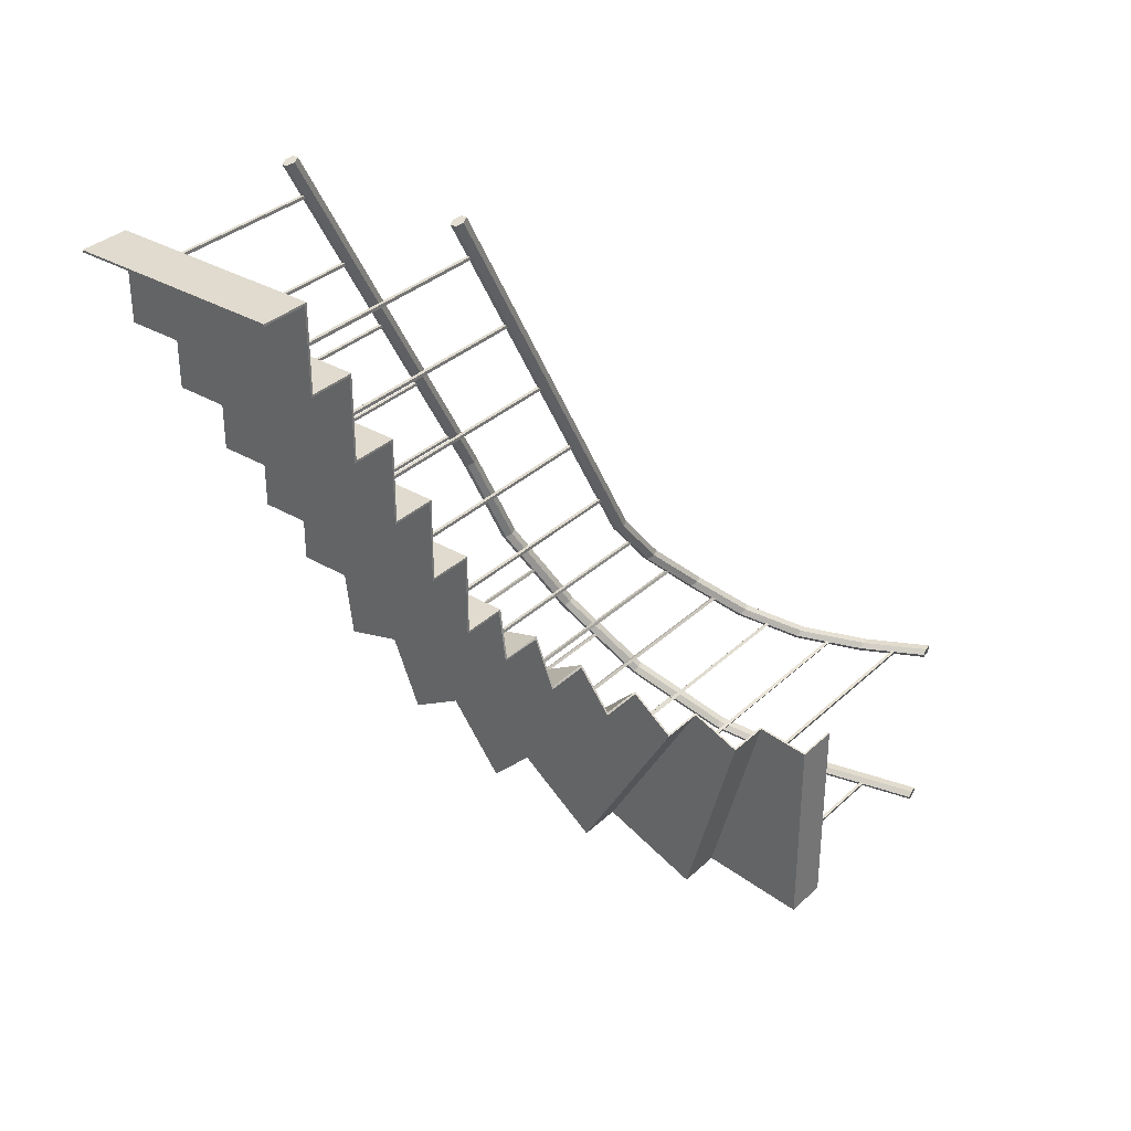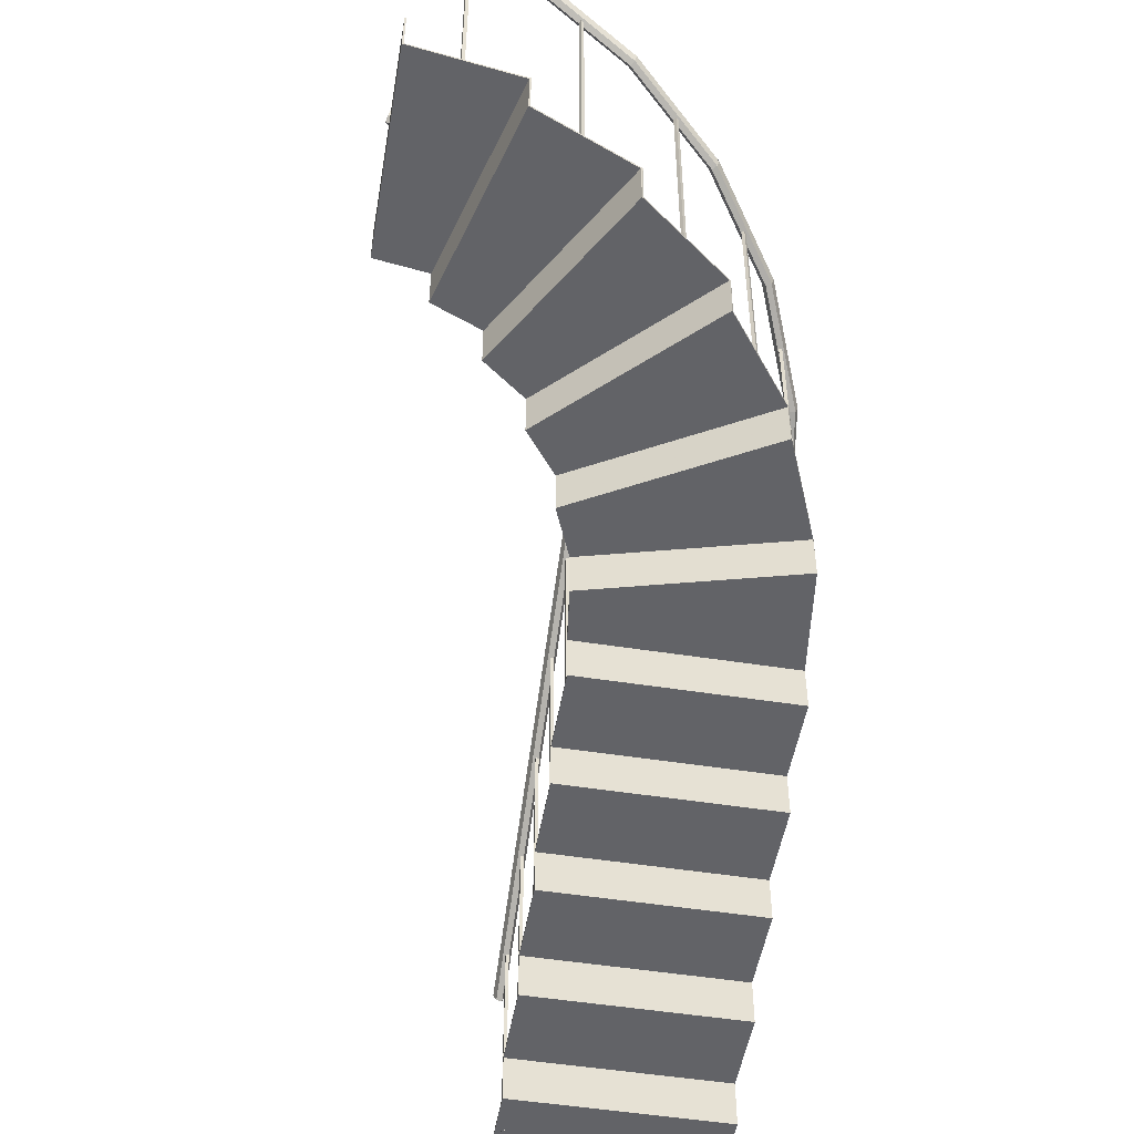
<metadata>
{"format":"obj","ext":"obj","renderer":"f3d","projection":"perspective","resolution":1024,"background":"white","views":[{"elev":33.6,"azim":38.7,"up":"+Z"},{"elev":-51.0,"azim":170.3,"up":"+Y"}]}
</metadata>
<code>
g 43_43
v 39.64 196.5 -78.66
v 29.29 196.5 -70.71
v -41.42 196.5 -141.4
v -20.82 196.5 -157.3
v 0 196.5 -173.2
v 50 196.5 -86.6
v -100 87.33 80
v 0 87.33 80
v 0 65.5 80
v -100 65.5 80
v -41.42 174.7 -141.4
v 29.29 174.7 -70.71
v 21.34 174.7 -60.36
v 13.4 174.7 -50
v -73.21 174.7 -100
v -57.31 174.7 -120.7
v 0 109.2 5.4e-05
v 0 109.2 40
v -100 109.2 40
v -100 109.2 5.4e-05
v 0 87.33 40
v 0 87.33 80
v -100 87.33 80
v -100 87.33 40
v 0 21.83 160
v 0 21.83 200
v -100 21.83 200
v -100 21.83 160
v -100 131 6.3e-05
v 0 131 6.3e-05
v 0 109.2 5.4e-05
v -100 109.2 5.4e-05
v -93.19 152.8 -51.76
v 3.407 152.8 -25.88
v 3.407 131 -25.88
v -93.19 131 -51.76
v 3.407 152.8 -25.88
v -93.19 152.8 -51.76
v -83.2 152.8 -75.88
v -73.21 152.8 -100
v 13.4 152.8 -50
v 8.402 152.8 -37.94
v 99.93 240.2 -200
v 99.93 240.2 -200
v 99.93 240.2 -100
v 99.93 240.2 -99.99
v 0 43.67 120
v 0 43.67 160
v -100 43.67 160
v -100 43.67 120
v 0 196.5 -173.2
v 0 218.3 -173.2
v 50 218.3 -86.6
v 50 196.5 -86.6
v 0 131 6.3e-05
v -100 131 6.3e-05
v -96.59 131 -25.88
v -93.19 131 -51.76
v 3.407 131 -25.88
v 1.704 131 -12.94
v 99.13 241.2 -199.8
v 99.13 241.2 -99.91
v 99.12 241.2 -99.87
v 99.12 241.2 -199.8
v 48.24 218.3 -193.2
v 48.24 240.2 -193.2
v 74.12 240.2 -96.59
v 74.12 218.3 -96.59
v -73.21 174.7 -100
v 13.4 174.7 -50
v 13.4 152.8 -50
v -73.21 152.8 -100
v 99.93 240.2 -99.99
v 99.93 240.2 -200
v 99.93 262 -200
v 99.93 262 -99.99
v -100 65.5 120
v 0 65.5 120
v 0 43.67 120
v -100 43.67 120
v -100 43.67 160
v 0 43.67 160
v 0 21.83 160
v -100 21.83 160
v 0 65.5 80
v 0 65.5 120
v -100 65.5 120
v -100 65.5 80
v -100 109.2 40
v 0 109.2 40
v 0 87.33 40
v -100 87.33 40
v -100 21.83 200
v 0 21.83 200
v 0 -9.9e-05 200
v -100 -9.9e-05 200
v 99.93 240.2 -200
v 99.93 240.2 -99.99
v 87.06 240.2 -98.3
v 74.12 240.2 -96.59
v 48.24 240.2 -193.2
v -41.42 196.5 -141.4
v 29.29 196.5 -70.71
v 29.29 174.7 -70.71
v -41.42 174.7 -141.4
v 50 218.3 -86.6
v 0 218.3 -173.2
v 24.12 218.3 -183.2
v 48.24 218.3 -193.2
v 74.12 218.3 -96.59
v 62.06 218.3 -91.49
v -0.8692 219.3 -172.9
v 49.19 219.3 -86.2
v 99.12 241.2 -99.88
v 86.24 241.2 -98.06
v 49.3 197.5 -86.05
v 47.39 241.2 -193.1
v 99.12 241.2 -199.8
v -0.7047 197.5 -172.6
v -0.01323 44.67 121
v -0.01323 44.67 161
v -100 44.67 161
v -100 44.67 121
v -100 110.2 40.97
v -0.01323 110.2 40.97
v -100 22.83 201
v -0.01323 22.83 201
v -0.01323 88.33 40.97
v 23.27 219.3 -182.8
v 47.45 219.3 -192.9
v -0.01323 -0.000221 201
v -100 88.33 40.97
v 73.3 219.3 -96.26
v -100 -0.000221 201
v 61.24 219.3 -91.15
v -83.7 153.8 -74.91
v -73.71 153.8 -99.03
v 49.19 219.3 -86.15
v 12.9 153.8 -49.03
v 7.902 153.8 -36.97
v -0.8663 219.3 -172.9
v 2.907 153.8 -24.91
v -93.6 153.8 -50.76
v -93.6 153.8 -50.76
v 2.907 153.8 -24.91
v 99.12 241.2 -99.88
v 99.12 241.2 -199.8
v 3.361 132 -24.94
v 99.12 262 -199.8
v -93.31 132 -50.81
v -0.01323 66.5 80.97
v -0.01323 66.5 121
v 99.12 262 -99.89
v -57.98 175.7 -119.8
v -41.97 175.7 -140.7
v -100 66.5 121
v -96.61 132 -24.91
v -93.31 132 -50.82
v 28.62 175.7 -69.82
v 20.68 175.7 -59.46
v -100 66.5 80.97
v 3.36 132 -24.94
v 1.69 132 -11.97
v 12.73 175.7 -49.11
v -73.87 175.7 -99.11
v -21.41 197.5 -156.8
v -0.7033 197.5 -172.7
v -0.01323 132 0.9748
v -100 132 0.9748
v 49.3 197.5 -86.05
v 38.94 197.5 -78.1
v 28.59 197.5 -70.16
v -42.14 197.5 -140.9
v -100 66.5 121
v -0.01323 66.5 121
v -0.01323 44.67 121
v -100 44.67 121
v -100 44.67 161
v -0.01323 44.67 161
v -0.01323 22.83 161
v -0.01323 110.2 0.9748
v -0.01323 110.2 40.97
v -100 22.83 161
v -100 110.2 40.97
v -100 110.2 0.9748
v 47.45 219.3 -192.9
v 47.39 241.2 -193.1
v 73.3 241.2 -96.36
v -0.01323 88.33 40.97
v -0.01323 88.33 80.97
v 73.3 219.3 -96.26
v -100 88.33 80.97
v -100 88.33 40.97
v -73.87 175.7 -99.11
v 12.73 175.7 -49.11
v 12.89 153.8 -49.04
v -0.01323 22.83 161
v -0.01323 22.83 201
v -73.7 153.8 -99
v -100 22.83 201
v -100 22.83 161
v -42.15 197.5 -140.9
v 28.59 197.5 -70.16
v 28.63 175.7 -69.81
v -100 132 0.9748
v -0.01323 132 0.9748
v -41.97 175.7 -140.7
v -0.01323 110.2 0.9748
v -100 110.2 0.9748
v -100 88.33 80.97
v -0.01323 88.33 80.97
v -0.01323 66.5 80.97
v -100 66.5 80.97
v 73.3 241.2 -96.36
f 205 209 208 206
f 210 213 212 211
f 144 150 148 145
f 119 116 113 112
f 186 191 188 187
f 194 199 196 195
f 146 153 149 147
f 174 177 176 175
f 178 183 180 179
f 124 132 128 125
f 126 134 131 127
f 202 207 204 203
f 75 149 153 76
f 120 123 122 121
f 142 140 139 137 136 143
f 189 193 192 190
f 171 170 167 166 173 172
f 181 185 184 182
f 155 154 165 164 160 159
f 197 201 200 198
f 168 163 162 158 157 169
f 151 161 156 152
f 118 117 214 115 114
f 138 135 133 130 129 141
f 1 2 3 4 5 6
f 7 8 9 10
f 11 12 13 14 15 16
f 17 18 19 20
f 21 22 23 24
f 25 26 27 28
f 29 30 31 32
f 33 34 35 36
f 37 38 39 40 41 42
f 43 44 45 46
f 47 48 49 50
f 51 52 53 54
f 55 56 57 58 59 60
f 61 62 63 64
f 65 66 67 68
f 69 70 71 72
f 73 74 75 76
f 77 78 79 80
f 81 82 83 84
f 85 86 87 88
f 89 90 91 92
f 93 94 95 96
f 97 98 99 100 101
f 102 103 104 105
f 106 107 108 109 110 111
f 52 112 113 53
f 98 114 115 99
f 53 113 116 54
f 101 117 118 97
f 54 116 119 51
f 47 120 121 48
f 48 121 122 49
f 49 122 123 50
f 50 123 120 47
f 89 124 125 90
f 93 126 127 94
f 90 125 128 91
f 108 129 130 109
f 94 127 131 95
f 91 128 132 92
f 109 130 133 110
f 95 131 134 96
f 92 132 124 89
f 110 133 135 111
f 96 134 126 93
f 39 136 137 40
f 111 135 138 106
f 43 61 64 44
f 41 139 140 42
f 106 138 141 107
f 44 64 63 45
f 45 63 62 46
f 37 142 143 38
f 46 62 61 43
f 107 141 129 108
f 33 144 145 34
f 42 140 142 37
f 73 146 147 74
f 34 145 148 35
f 40 137 139 41
f 74 147 149 75
f 35 148 150 36
f 38 143 136 39
f 36 150 144 33
f 85 151 152 86
f 76 153 146 73
f 16 154 155 11
f 86 152 156 87
f 57 157 158 58
f 12 159 160 13
f 87 156 161 88
f 59 162 163 60
f 88 161 151 85
f 14 164 165 15
f 4 166 167 5
f 55 168 169 56
f 5 167 170 6
f 13 160 164 14
f 6 170 171 1
f 60 163 168 55
f 11 155 159 12
f 1 171 172 2
f 58 158 162 59
f 15 165 154 16
f 2 172 173 3
f 56 169 157 57
f 77 174 175 78
f 78 175 176 79
f 3 173 166 4
f 79 176 177 80
f 81 178 179 82
f 80 177 174 77
f 82 179 180 83
f 17 181 182 18
f 83 180 183 84
f 18 182 184 19
f 84 183 178 81
f 19 184 185 20
f 65 186 187 66
f 20 185 181 17
f 66 187 188 67
f 21 189 190 22
f 67 188 191 68
f 22 190 192 23
f 68 191 186 65
f 23 192 193 24
f 69 194 195 70
f 24 193 189 21
f 70 195 196 71
f 25 197 198 26
f 71 196 199 72
f 26 198 200 27
f 72 199 194 69
f 27 200 201 28
f 102 202 203 103
f 28 201 197 25
f 103 203 204 104
f 29 205 206 30
f 104 204 207 105
f 30 206 208 31
f 105 207 202 102
f 31 208 209 32
f 7 210 211 8
f 32 209 205 29
f 8 211 212 9
f 9 212 213 10
f 97 118 114 98
f 10 213 210 7
f 99 115 214 100
f 51 119 112 52
f 100 214 117 101
g Cube.010
v 74.24 341 -194.6
v 75.72 341 -194.8
v 75.72 241 -194.8
v 74.24 241 -194.6
v 75.94 341 -193.3
v 75.94 241 -193.3
v 74.46 341 -193.1
v 74.46 241 -193.1
v 23.82 319.5 -181.1
v 25.16 319.5 -181.7
v 25.16 219.5 -181.7
v 23.82 219.5 -181.1
v 25.84 319.5 -180.4
v 25.84 219.5 -180.4
v 24.49 319.5 -179.7
v 24.49 219.5 -179.7
v -21.58 297.3 -154.2
v -20.42 297.3 -155.1
v -20.42 197.3 -155.1
v -21.58 197.3 -154.2
v -19.47 297.3 -154
v -19.47 197.3 -154
v -20.63 297.3 -153
v -20.63 197.3 -153
v -57.71 275.4 -116.8
v -56.82 275.4 -118.1
v -56.82 175.4 -118.1
v -57.71 175.4 -116.8
v -55.61 275.4 -117.2
v -55.61 175.4 -117.2
v -56.5 275.4 -116
v -56.5 175.4 -116
v -81.88 253.9 -74.1
v -81.46 253.9 -75.54
v -81.46 153.9 -75.54
v -81.88 153.9 -74.1
v -80.02 253.9 -75.12
v -80.02 153.9 -75.12
v -80.44 253.9 -73.68
v -80.44 153.9 -73.68
v -94.72 231.4 -25.36
v -94.57 231.4 -26.86
v -94.57 131.4 -26.86
v -94.72 131.4 -25.36
v -93.08 231.4 -26.71
v -93.08 131.4 -26.71
v -93.23 231.4 -25.22
v -93.23 131.4 -25.22
v -98.34 209.5 21.24
v -98.34 209.5 19.74
v -98.34 109.5 19.74
v -98.34 109.5 21.24
v -96.84 209.5 19.74
v -96.84 109.5 19.74
v -96.84 209.5 21.24
v -96.84 109.5 21.24
v -98.34 187.5 60.79
v -98.34 187.5 59.29
v -98.34 87.5 59.29
v -98.34 87.5 60.79
v -96.84 187.5 59.29
v -96.84 87.5 59.29
v -96.84 187.5 60.79
v -96.84 87.5 60.79
v -98.34 165.9 101
v -98.34 165.9 99.46
v -98.34 65.89 99.46
v -98.34 65.89 101
v -96.84 165.9 99.46
v -96.84 65.89 99.46
v -96.84 165.9 101
v -96.84 65.89 101
v -98.34 144 140.9
v -98.34 144 139.4
v -98.34 44.04 139.4
v -98.34 44.04 140.9
v -96.84 144 139.4
v -96.84 44.04 139.4
v -96.84 144 140.9
v -96.84 44.04 140.9
v -98.34 121.8 181.7
v -98.34 121.8 180.2
v -98.34 21.78 180.2
v -98.34 21.78 181.7
v -96.84 121.8 180.2
v -96.84 21.78 180.2
v -96.84 121.8 181.7
v -96.84 21.78 181.7
f 215 216 217 218
f 216 219 220 217
f 219 221 222 220
f 221 215 218 222
f 218 217 220 222
f 221 219 216 215
f 223 224 225 226
f 224 227 228 225
f 227 229 230 228
f 229 223 226 230
f 226 225 228 230
f 229 227 224 223
f 231 232 233 234
f 232 235 236 233
f 235 237 238 236
f 237 231 234 238
f 234 233 236 238
f 237 235 232 231
f 239 240 241 242
f 240 243 244 241
f 243 245 246 244
f 245 239 242 246
f 242 241 244 246
f 245 243 240 239
f 247 248 249 250
f 248 251 252 249
f 251 253 254 252
f 253 247 250 254
f 250 249 252 254
f 253 251 248 247
f 255 256 257 258
f 256 259 260 257
f 259 261 262 260
f 261 255 258 262
f 258 257 260 262
f 261 259 256 255
f 263 264 265 266
f 264 267 268 265
f 267 269 270 268
f 269 263 266 270
f 266 265 268 270
f 269 267 264 263
f 271 272 273 274
f 272 275 276 273
f 275 277 278 276
f 277 271 274 278
f 274 273 276 278
f 277 275 272 271
f 279 280 281 282
f 280 283 284 281
f 283 285 286 284
f 285 279 282 286
f 282 281 284 286
f 285 283 280 279
f 287 288 289 290
f 288 291 292 289
f 291 293 294 292
f 293 287 290 294
f 290 289 292 294
f 293 291 288 287
f 295 296 297 298
f 296 299 300 297
f 299 301 302 300
f 301 295 298 302
f 298 297 300 302
f 301 299 296 295
g Cube.011
v -4.209 121.8 181.7
v -4.209 121.8 180.2
v -4.209 21.78 180.2
v -4.209 21.78 181.7
v -2.709 121.8 180.2
v -2.709 21.78 180.2
v -2.709 121.8 181.7
v -2.709 21.78 181.7
v -4.209 144 140.9
v -4.209 144 139.4
v -4.209 44.04 139.4
v -4.209 44.04 140.9
v -2.709 144 139.4
v -2.709 44.04 139.4
v -2.709 144 140.9
v -2.709 44.04 140.9
v -4.209 165.9 101
v -4.209 165.9 99.46
v -4.209 65.89 99.46
v -4.209 65.89 101
v -2.709 165.9 99.46
v -2.709 65.89 99.46
v -2.709 165.9 101
v -2.709 65.89 101
v -4.209 187.5 60.79
v -4.209 187.5 59.29
v -4.209 87.5 59.29
v -4.209 87.5 60.79
v -2.709 187.5 59.29
v -2.709 87.5 59.29
v -2.709 187.5 60.79
v -2.709 87.5 60.79
v -4.209 209.5 21.24
v -4.209 209.5 19.74
v -4.209 109.5 19.74
v -4.209 109.5 21.24
v -2.709 209.5 19.74
v -2.709 109.5 19.74
v -2.709 209.5 21.24
v -2.709 109.5 21.24
v -2.108 231.4 -12.49
v -1.958 231.4 -13.98
v -1.958 131.4 -13.98
v -2.108 131.4 -12.49
v -0.4659 231.4 -13.83
v -0.4659 131.4 -13.83
v -0.6151 231.4 -12.34
v -0.6151 131.4 -12.34
v 4.457 253.9 -38.4
v 4.882 253.9 -39.84
v 4.882 153.9 -39.84
v 4.457 153.9 -38.4
v 6.321 253.9 -39.41
v 6.321 153.9 -39.41
v 5.895 253.9 -37.97
v 5.895 153.9 -37.97
v 17.48 275.4 -61.34
v 18.37 275.4 -62.55
v 18.37 175.4 -62.55
v 17.48 175.4 -61.34
v 19.58 275.4 -61.66
v 19.58 175.4 -61.66
v 18.69 275.4 -60.45
v 18.69 175.4 -60.45
v 36.41 297.3 -80.95
v 37.57 297.3 -81.9
v 37.57 197.3 -81.9
v 36.41 197.3 -80.95
v 38.52 297.3 -80.73
v 38.52 197.3 -80.73
v 37.36 297.3 -79.79
v 37.36 197.3 -79.79
v 59.63 319.5 -94.61
v 60.97 319.5 -95.28
v 60.97 219.5 -95.28
v 59.63 219.5 -94.61
v 61.64 319.5 -93.94
v 61.64 219.5 -93.94
v 60.3 319.5 -93.27
v 60.3 219.5 -93.27
v 86.14 341 -101.6
v 87.62 341 -101.8
v 87.62 241 -101.8
v 86.14 241 -101.6
v 87.84 341 -100.3
v 87.84 241 -100.3
v 86.35 341 -100.1
v 86.35 241 -100.1
f 303 304 305 306
f 304 307 308 305
f 307 309 310 308
f 309 303 306 310
f 306 305 308 310
f 309 307 304 303
f 311 312 313 314
f 312 315 316 313
f 315 317 318 316
f 317 311 314 318
f 314 313 316 318
f 317 315 312 311
f 319 320 321 322
f 320 323 324 321
f 323 325 326 324
f 325 319 322 326
f 322 321 324 326
f 325 323 320 319
f 327 328 329 330
f 328 331 332 329
f 331 333 334 332
f 333 327 330 334
f 330 329 332 334
f 333 331 328 327
f 335 336 337 338
f 336 339 340 337
f 339 341 342 340
f 341 335 338 342
f 338 337 340 342
f 341 339 336 335
f 343 344 345 346
f 344 347 348 345
f 347 349 350 348
f 349 343 346 350
f 346 345 348 350
f 349 347 344 343
f 351 352 353 354
f 352 355 356 353
f 355 357 358 356
f 357 351 354 358
f 354 353 356 358
f 357 355 352 351
f 359 360 361 362
f 360 363 364 361
f 363 365 366 364
f 365 359 362 366
f 362 361 364 366
f 365 363 360 359
f 367 368 369 370
f 368 371 372 369
f 371 373 374 372
f 373 367 370 374
f 370 369 372 374
f 373 371 368 367
f 375 376 377 378
f 376 379 380 377
f 379 381 382 380
f 381 375 378 382
f 378 377 380 382
f 381 379 376 375
f 383 384 385 386
f 384 387 388 385
f 387 389 390 388
f 389 383 386 390
f 386 385 388 390
f 389 387 384 383
g 1_1.001
v 99.1 356.9 -194.5
v 99.84 352.8 -194.3
v 100 350.3 -196.5
v 98.51 358.5 -196.9
v 99.41 351.9 -198.8
v 98.66 356 -199.1
v -94.67 113.8 200.1
v -98.67 110.3 199.4
v -96 110.3 199.4
v -100 113.8 200.1
v -96 117.3 200.9
v -98.67 117.3 200.9
v 47.64 336.1 -192.4
v 47.73 338.7 -190.2
v 48.44 332.1 -192.1
v 49.33 330.7 -189.8
v 49.42 333.3 -187.7
v 48.62 337.3 -187.9
v -0.4462 313 -172.5
v 0.09642 315.9 -170.5
v 0.4667 309.1 -172.3
v 1.922 307.9 -170.2
v 2.465 310.7 -168.2
v 1.552 314.7 -168.4
v -41.71 291 -140.8
v -40.81 294 -139.2
v -40.66 287.1 -140.7
v -38.71 286.2 -139
v -37.81 289.2 -137.3
v -38.86 293.1 -137.4
v -73.36 269.8 -99.61
v -72.2 273.1 -98.28
v -72.18 266 -99.7
v -69.84 265.4 -98.47
v -68.68 268.7 -97.15
v -69.86 272.5 -97.05
v -93.24 245.6 -51.65
v -91.93 249 -50.67
v -91.96 241.9 -51.98
v -89.38 241.6 -51.34
v -88.07 245 -50.37
v -89.35 248.7 -50.04
v -100 224.3 -0.3124
v -98.67 227.8 0.4658
v -98.67 220.8 -1.091
v -96 220.8 -1.091
v -94.67 224.3 -0.3124
v -96 227.8 0.4658
f 391 392 393
f 393 394 391
f 393 395 394
f 395 396 394
f 397 398 399
f 398 397 400
f 400 397 401
f 400 401 402
f 396 403 404
f 404 394 396
f 395 405 403
f 403 396 395
f 406 405 395
f 395 393 406
f 407 406 393
f 393 392 407
f 408 407 392
f 392 391 408
f 394 404 408
f 408 391 394
f 403 409 410
f 410 404 403
f 405 411 409
f 409 403 405
f 412 411 405
f 405 406 412
f 413 412 406
f 406 407 413
f 414 413 407
f 407 408 414
f 404 410 414
f 414 408 404
f 409 415 416
f 416 410 409
f 411 417 415
f 415 409 411
f 418 417 411
f 411 412 418
f 419 418 412
f 412 413 419
f 420 419 413
f 413 414 420
f 410 416 420
f 420 414 410
f 421 422 416
f 416 415 421
f 423 421 415
f 415 417 423
f 424 423 417
f 417 418 424
f 419 425 424
f 424 418 419
f 420 426 425
f 425 419 420
f 416 422 426
f 426 420 416
f 427 428 422
f 422 421 427
f 429 427 421
f 421 423 429
f 430 429 423
f 423 424 430
f 425 431 430
f 430 424 425
f 426 432 431
f 431 425 426
f 422 428 432
f 432 426 422
f 433 434 428
f 428 427 433
f 435 433 427
f 427 429 435
f 436 435 429
f 429 430 436
f 431 437 436
f 436 430 431
f 432 438 437
f 437 431 432
f 428 434 438
f 438 432 428
f 434 400 402
f 400 434 433
f 433 398 400
f 398 433 435
f 436 398 435
f 398 436 399
f 399 437 397
f 437 399 436
f 397 438 401
f 438 397 437
f 401 434 402
f 434 401 438
g 1_1.000_1_1.002
v 98.98 356.9 -100.3
v 99.73 352.8 -100.1
v 99.88 350.3 -102.2
v 98.39 358.5 -102.7
v 99.29 351.9 -104.6
v 98.55 356 -104.9
v -0.2156 113.8 200.1
v -4.217 110.3 199.4
v -1.549 110.3 199.4
v -5.55 113.8 200.1
v -1.549 117.3 200.9
v -4.217 117.3 200.9
v 72.04 336.1 -101.3
v 72.14 338.7 -99.16
v 72.84 332.1 -101.1
v 73.73 330.7 -98.71
v 73.82 333.3 -96.59
v 73.03 337.3 -96.81
v 46.82 313 -91.45
v 47.36 315.9 -89.51
v 47.73 309 -91.27
v 49.19 307.9 -89.16
v 49.73 310.7 -87.22
v 48.82 314.7 -87.39
v 24.92 291 -74.67
v 25.82 294 -73.01
v 25.96 287.1 -74.6
v 27.91 286.2 -72.86
v 28.82 289.2 -71.2
v 27.77 293.1 -71.28
v 8.251 269.8 -52.66
v 9.412 273.1 -51.33
v 9.428 266 -52.75
v 11.77 265.4 -51.52
v 12.93 268.7 -50.19
v 11.75 272.5 -50.1
v -2.187 245.6 -27.51
v -0.8784 249 -26.54
v -0.9115 241.9 -27.85
v 1.672 241.6 -27.21
v 2.98 245 -26.24
v 1.705 248.7 -25.9
v -5.55 224.3 -0.3124
v -4.217 227.8 0.4658
v -4.217 220.8 -1.091
v -1.549 220.8 -1.091
v -0.2156 224.3 -0.3124
v -1.549 227.8 0.4658
f 439 440 441
f 441 442 439
f 441 443 442
f 443 444 442
f 445 446 447
f 446 445 448
f 448 445 449
f 448 449 450
f 444 451 452
f 452 442 444
f 443 453 451
f 451 444 443
f 454 453 443
f 443 441 454
f 455 454 441
f 441 440 455
f 456 455 440
f 440 439 456
f 442 452 456
f 456 439 442
f 451 457 458
f 458 452 451
f 453 459 457
f 457 451 453
f 460 459 453
f 453 454 460
f 461 460 454
f 454 455 461
f 462 461 455
f 455 456 462
f 452 458 462
f 462 456 452
f 457 463 464
f 464 458 457
f 459 465 463
f 463 457 459
f 466 465 459
f 459 460 466
f 467 466 460
f 460 461 467
f 468 467 461
f 461 462 468
f 458 464 468
f 468 462 458
f 469 470 464
f 464 463 469
f 471 469 463
f 463 465 471
f 472 471 465
f 465 466 472
f 467 473 472
f 472 466 467
f 468 474 473
f 473 467 468
f 464 470 474
f 474 468 464
f 475 476 470
f 470 469 475
f 477 475 469
f 469 471 477
f 478 477 471
f 471 472 478
f 473 479 478
f 478 472 473
f 474 480 479
f 479 473 474
f 470 476 480
f 480 474 470
f 481 482 476
f 476 475 481
f 483 481 475
f 475 477 483
f 484 483 477
f 477 478 484
f 479 485 484
f 484 478 479
f 480 486 485
f 485 479 480
f 476 482 486
f 486 480 476
f 482 448 450
f 448 482 481
f 481 446 448
f 446 481 483
f 484 446 483
f 446 484 447
f 447 485 445
f 485 447 484
f 445 486 449
f 486 445 485
f 449 482 450
f 482 449 486

</code>
